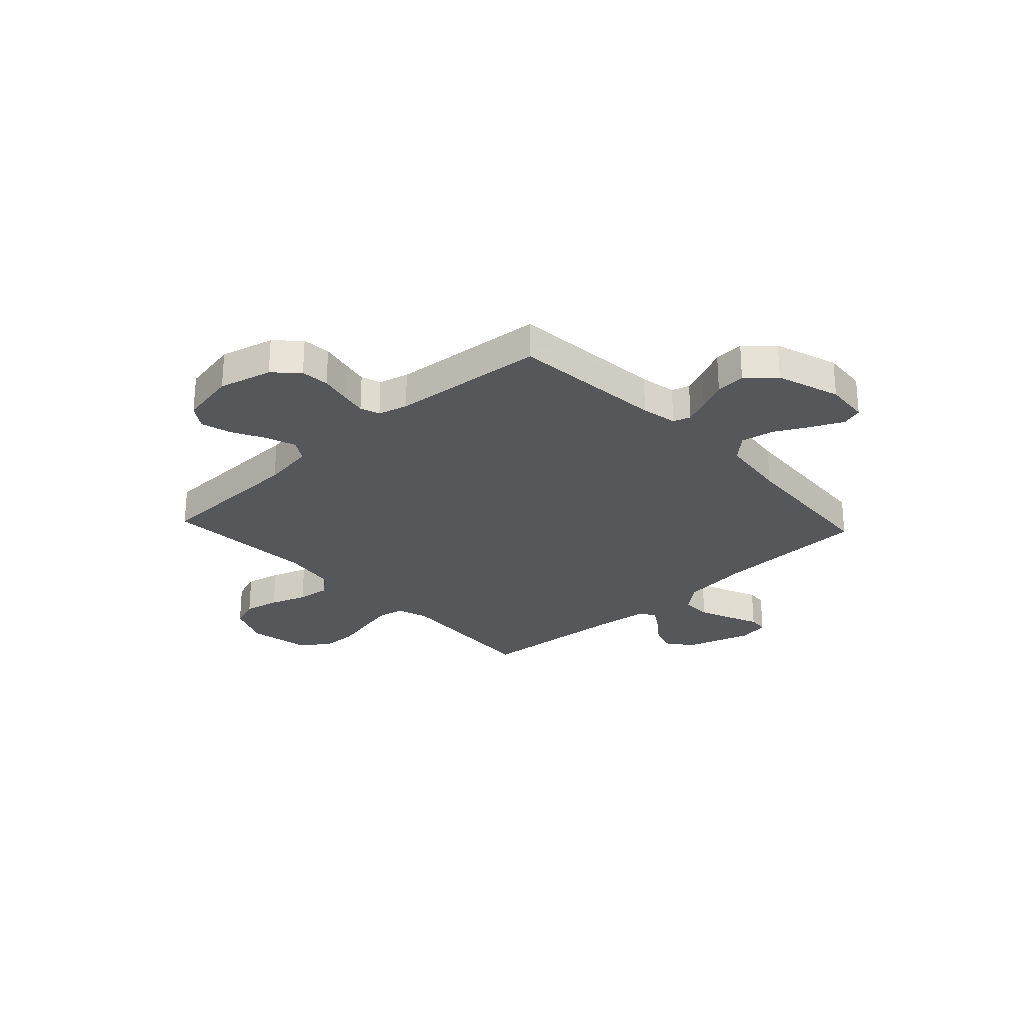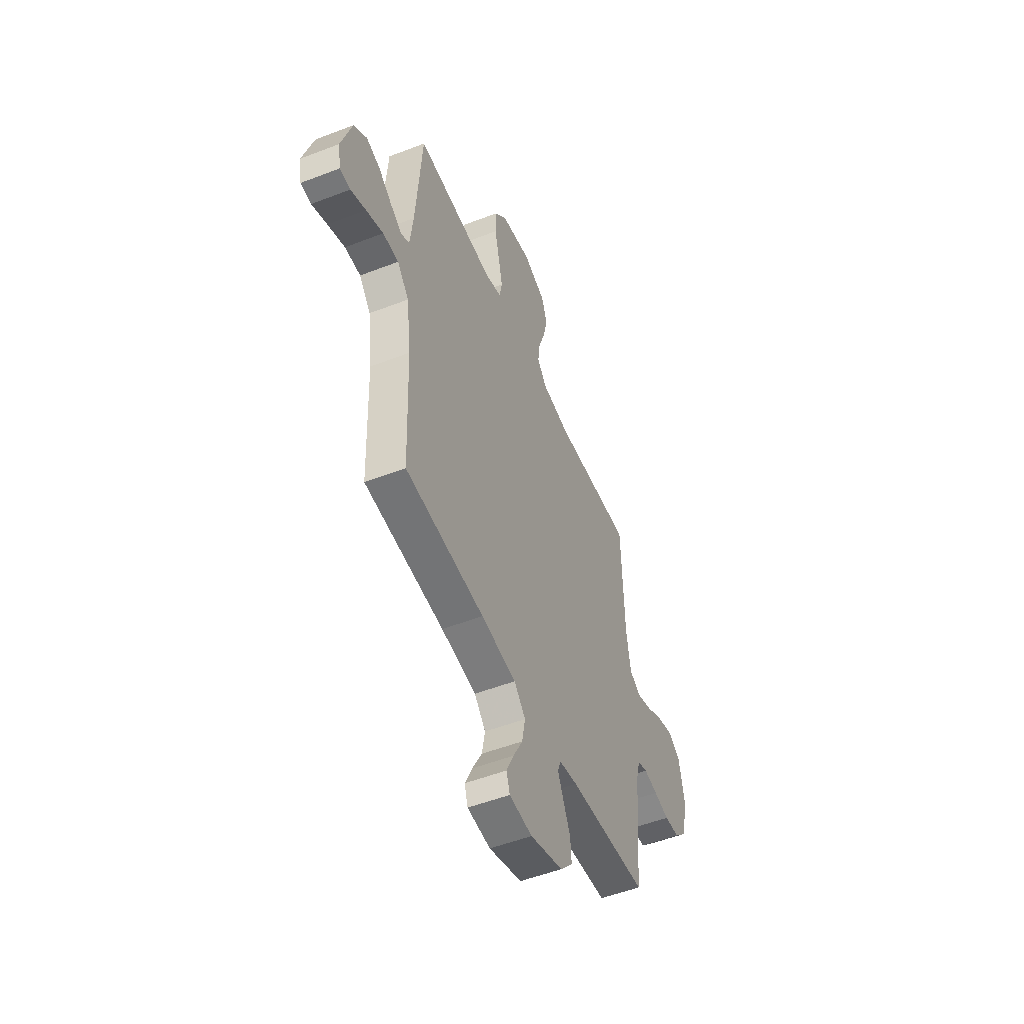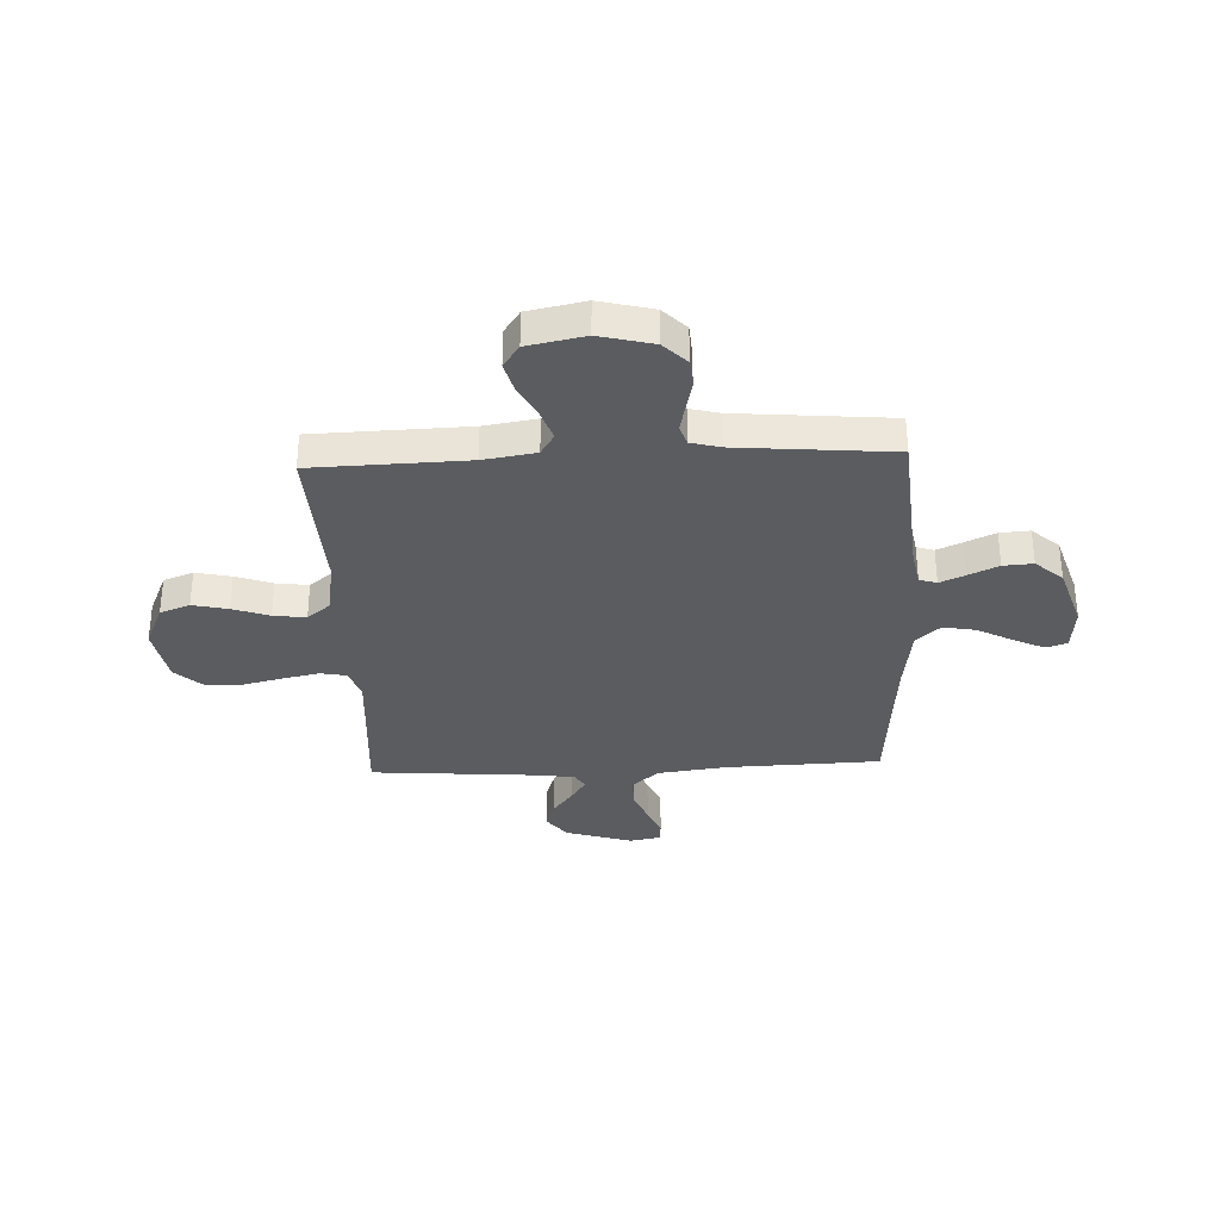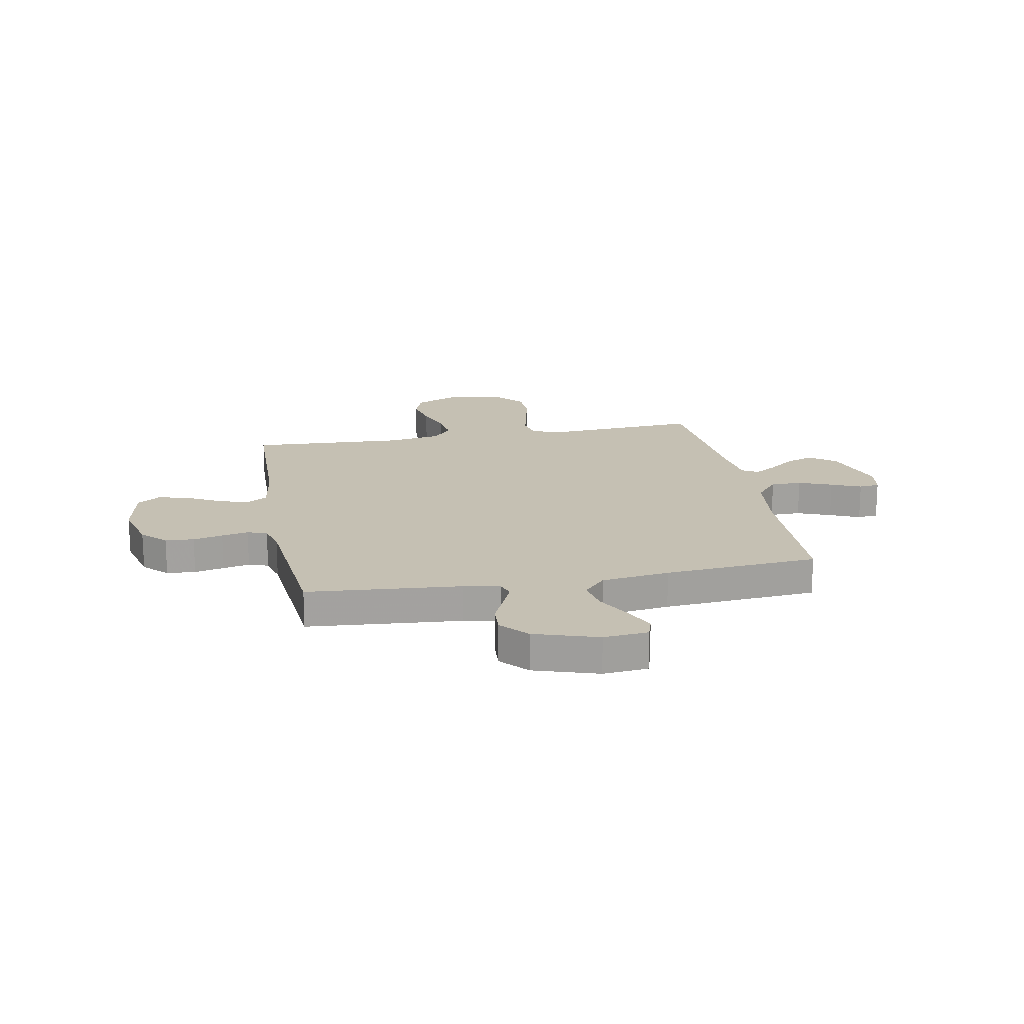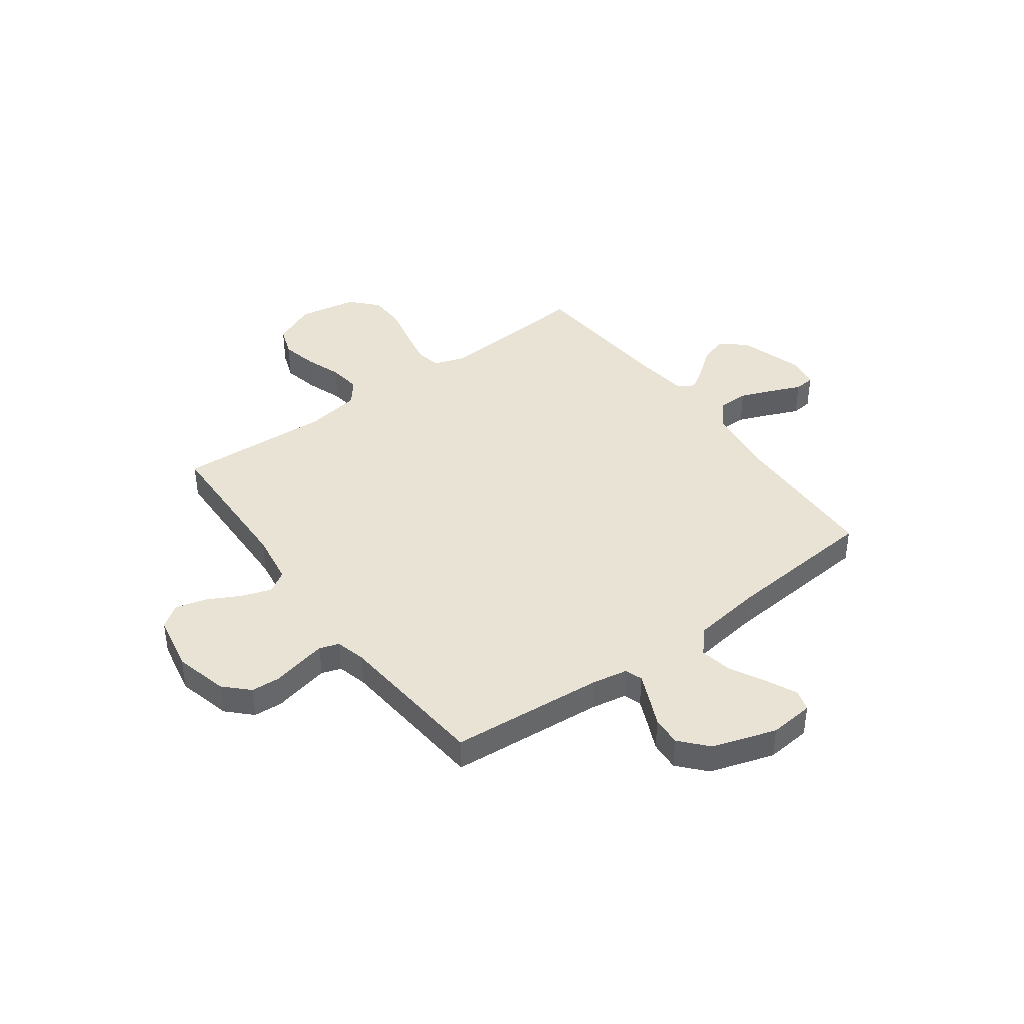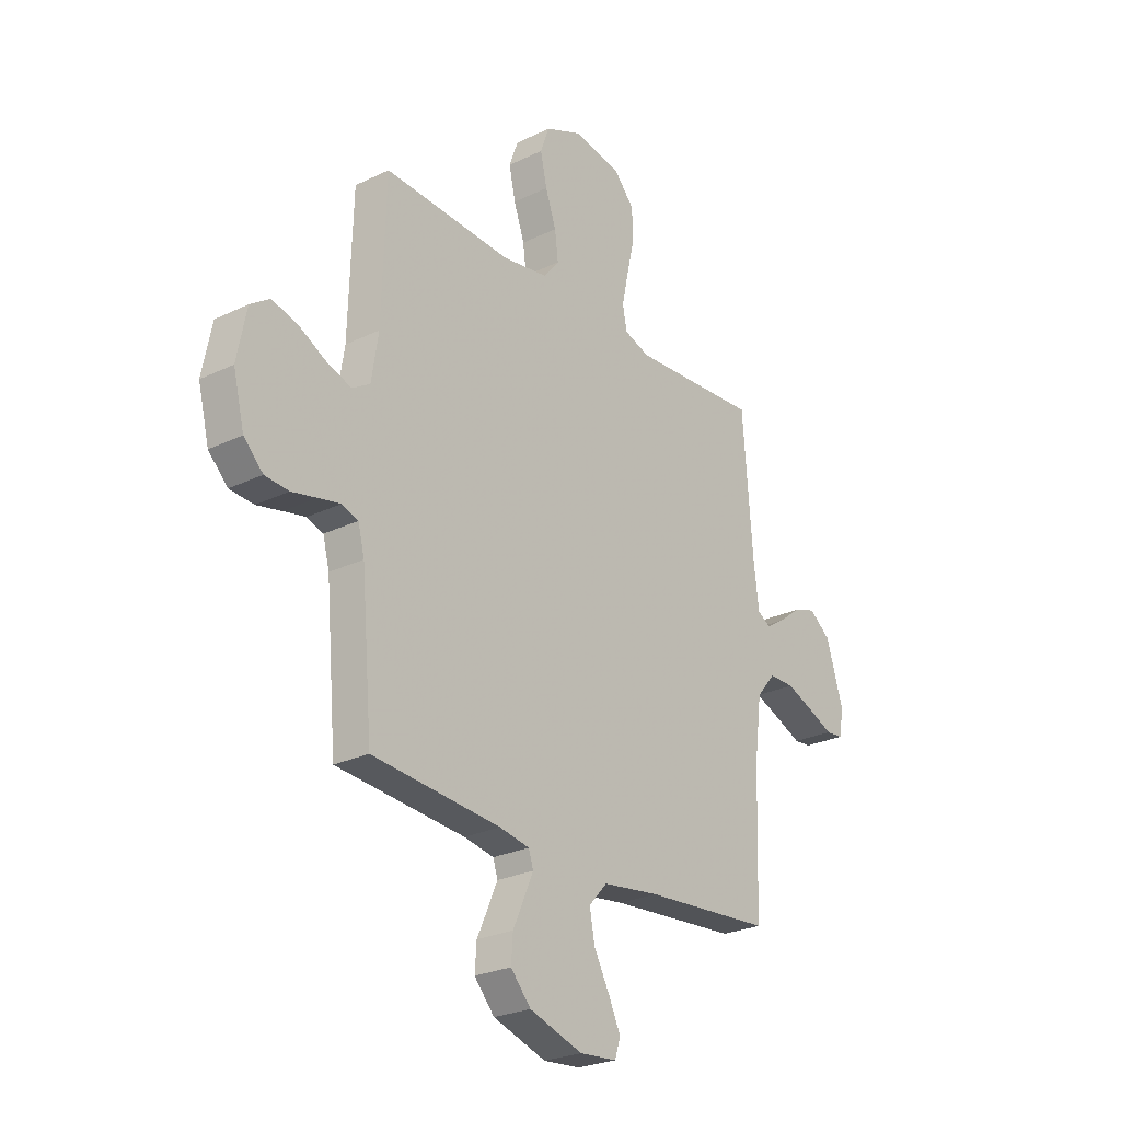
<metadata>
{"format":"obj","ext":"obj","renderer":"f3d","projection":"perspective","resolution":1024,"background":"white","views":[{"elev":-26.7,"azim":133.0,"up":"+Y"},{"elev":-52.1,"azim":-67.3,"up":"+Z"},{"elev":-33.6,"azim":92.5,"up":"+Y"},{"elev":18.1,"azim":169.3,"up":"+Y"},{"elev":41.1,"azim":143.6,"up":"+Y"},{"elev":-25.7,"azim":127.7,"up":"+Z"}]}
</metadata>
<code>
v 0.5 0.07 0.5
v 0.509 0.07 0.2
v 0.525 0.07 0.098
v 0.567 0.07 0.072
v 0.625 0.07 0.092
v 0.689 0.07 0.126
v 0.749 0.07 0.142
v 0.794 0.07 0.111
v 0.816 0.07 0
v 0.79 0.07 -0.104
v 0.745 0.07 -0.149
v 0.689 0.07 -0.153
v 0.631 0.07 -0.14
v 0.579 0.07 -0.129
v 0.541 0.07 -0.142
v 0.526 0.07 -0.2
v 0.5 0.07 -0.5
v 0.2 0.07 -0.525
v 0.13 0.07 -0.538
v 0.119 0.07 -0.572
v 0.141 0.07 -0.622
v 0.167 0.07 -0.679
v 0.171 0.07 -0.737
v 0.124 0.07 -0.79
v 0 0.07 -0.83
v -0.087 0.07 -0.822
v -0.1 0.07 -0.781
v -0.072 0.07 -0.721
v -0.036 0.07 -0.653
v -0.024 0.07 -0.589
v -0.067 0.07 -0.542
v -0.2 0.07 -0.524
v -0.5 0.07 -0.5
v -0.51 0.07 -0.2
v -0.527 0.07 -0.066
v -0.571 0.07 -0.013
v -0.631 0.07 -0.013
v -0.696 0.07 -0.039
v -0.754 0.07 -0.064
v -0.794 0.07 -0.06
v -0.805 0.07 0
v -0.765 0.07 0.129
v -0.715 0.07 0.168
v -0.662 0.07 0.15
v -0.61 0.07 0.11
v -0.566 0.07 0.082
v -0.535 0.07 0.101
v -0.523 0.07 0.2
v -0.5 0.07 0.5
v -0.2 0.07 0.48
v -0.14 0.07 0.5
v -0.13 0.07 0.551
v -0.145 0.07 0.622
v -0.163 0.07 0.699
v -0.161 0.07 0.771
v -0.114 0.07 0.823
v 0 0.07 0.844
v 0.085 0.07 0.807
v 0.106 0.07 0.749
v 0.091 0.07 0.68
v 0.066 0.07 0.609
v 0.058 0.07 0.546
v 0.094 0.07 0.501
v 0.2 0.07 0.484
v 0.5 0 0.5
v 0.509 0 0.2
v 0.525 0 0.098
v 0.567 0 0.072
v 0.625 0 0.092
v 0.689 0 0.126
v 0.749 0 0.142
v 0.794 0 0.111
v 0.816 0 0
v 0.79 0 -0.104
v 0.745 0 -0.149
v 0.689 0 -0.153
v 0.631 0 -0.14
v 0.579 0 -0.129
v 0.541 0 -0.142
v 0.526 0 -0.2
v 0.5 0 -0.5
v 0.2 0 -0.525
v 0.13 0 -0.538
v 0.119 0 -0.572
v 0.141 0 -0.622
v 0.167 0 -0.679
v 0.171 0 -0.737
v 0.124 0 -0.79
v 0 0 -0.83
v -0.087 0 -0.822
v -0.1 0 -0.781
v -0.072 0 -0.721
v -0.036 0 -0.653
v -0.024 0 -0.589
v -0.067 0 -0.542
v -0.2 0 -0.524
v -0.5 0 -0.5
v -0.51 0 -0.2
v -0.527 0 -0.066
v -0.571 0 -0.013
v -0.631 0 -0.013
v -0.696 0 -0.039
v -0.754 0 -0.064
v -0.794 0 -0.06
v -0.805 0 0
v -0.765 0 0.129
v -0.715 0 0.168
v -0.662 0 0.15
v -0.61 0 0.11
v -0.566 0 0.082
v -0.535 0 0.101
v -0.523 0 0.2
v -0.5 0 0.5
v -0.2 0 0.48
v -0.14 0 0.5
v -0.13 0 0.551
v -0.145 0 0.622
v -0.163 0 0.699
v -0.161 0 0.771
v -0.114 0 0.823
v 0 0 0.844
v 0.085 0 0.807
v 0.106 0 0.749
v 0.091 0 0.68
v 0.066 0 0.609
v 0.058 0 0.546
v 0.094 0 0.501
v 0.2 0 0.484
f 58 59 60 61
f 58 61 62
f 57 58 62
f 56 57 62
f 53 54 55 56
f 52 53 56 62
f 51 52 62 63
f 48 49 50
f 47 48 50 51
f 42 43 44 45
f 42 45 46
f 41 42 46
f 38 39 40 41
f 37 38 41 46
f 36 37 46 47
f 32 33 34
f 31 32 34 35
f 26 27 28 29
f 24 25 26 29
f 24 29 30
f 21 22 23 24
f 20 21 24 30
f 19 20 30 31
f 16 17 18
f 15 16 18 19
f 10 11 12 13
f 10 13 14
f 9 10 14
f 8 9 14 15
f 5 6 7 8
f 4 5 8 15
f 64 1 2
f 64 2 3
f 63 64 3
f 51 63 3
f 35 36 47 51
f 19 31 35 51
f 15 19 51
f 3 4 15 51
f 125 124 123 122
f 126 125 122
f 126 122 121
f 126 121 120
f 120 119 118 117
f 126 120 117 116
f 127 126 116 115
f 114 113 112
f 115 114 112 111
f 109 108 107 106
f 110 109 106
f 110 106 105
f 105 104 103 102
f 110 105 102 101
f 111 110 101 100
f 98 97 96
f 99 98 96 95
f 93 92 91 90
f 93 90 89 88
f 94 93 88
f 88 87 86 85
f 94 88 85 84
f 95 94 84 83
f 82 81 80
f 83 82 80 79
f 77 76 75 74
f 78 77 74
f 78 74 73
f 79 78 73 72
f 72 71 70 69
f 79 72 69 68
f 66 65 128
f 67 66 128
f 67 128 127
f 67 127 115
f 115 111 100 99
f 115 99 95 83
f 115 83 79
f 115 79 68 67
f 1 65 66 2
f 2 66 67 3
f 3 67 68 4
f 4 68 69 5
f 5 69 70 6
f 6 70 71 7
f 7 71 72 8
f 8 72 73 9
f 9 73 74 10
f 10 74 75 11
f 11 75 76 12
f 12 76 77 13
f 13 77 78 14
f 14 78 79 15
f 15 79 80 16
f 16 80 81 17
f 17 81 82 18
f 18 82 83 19
f 19 83 84 20
f 20 84 85 21
f 21 85 86 22
f 22 86 87 23
f 23 87 88 24
f 24 88 89 25
f 25 89 90 26
f 26 90 91 27
f 27 91 92 28
f 28 92 93 29
f 29 93 94 30
f 30 94 95 31
f 31 95 96 32
f 32 96 97 33
f 33 97 98 34
f 34 98 99 35
f 35 99 100 36
f 36 100 101 37
f 37 101 102 38
f 38 102 103 39
f 39 103 104 40
f 40 104 105 41
f 41 105 106 42
f 42 106 107 43
f 43 107 108 44
f 44 108 109 45
f 45 109 110 46
f 46 110 111 47
f 47 111 112 48
f 48 112 113 49
f 49 113 114 50
f 50 114 115 51
f 51 115 116 52
f 52 116 117 53
f 53 117 118 54
f 54 118 119 55
f 55 119 120 56
f 56 120 121 57
f 57 121 122 58
f 58 122 123 59
f 59 123 124 60
f 60 124 125 61
f 61 125 126 62
f 62 126 127 63
f 63 127 128 64
f 64 128 65 1

</code>
